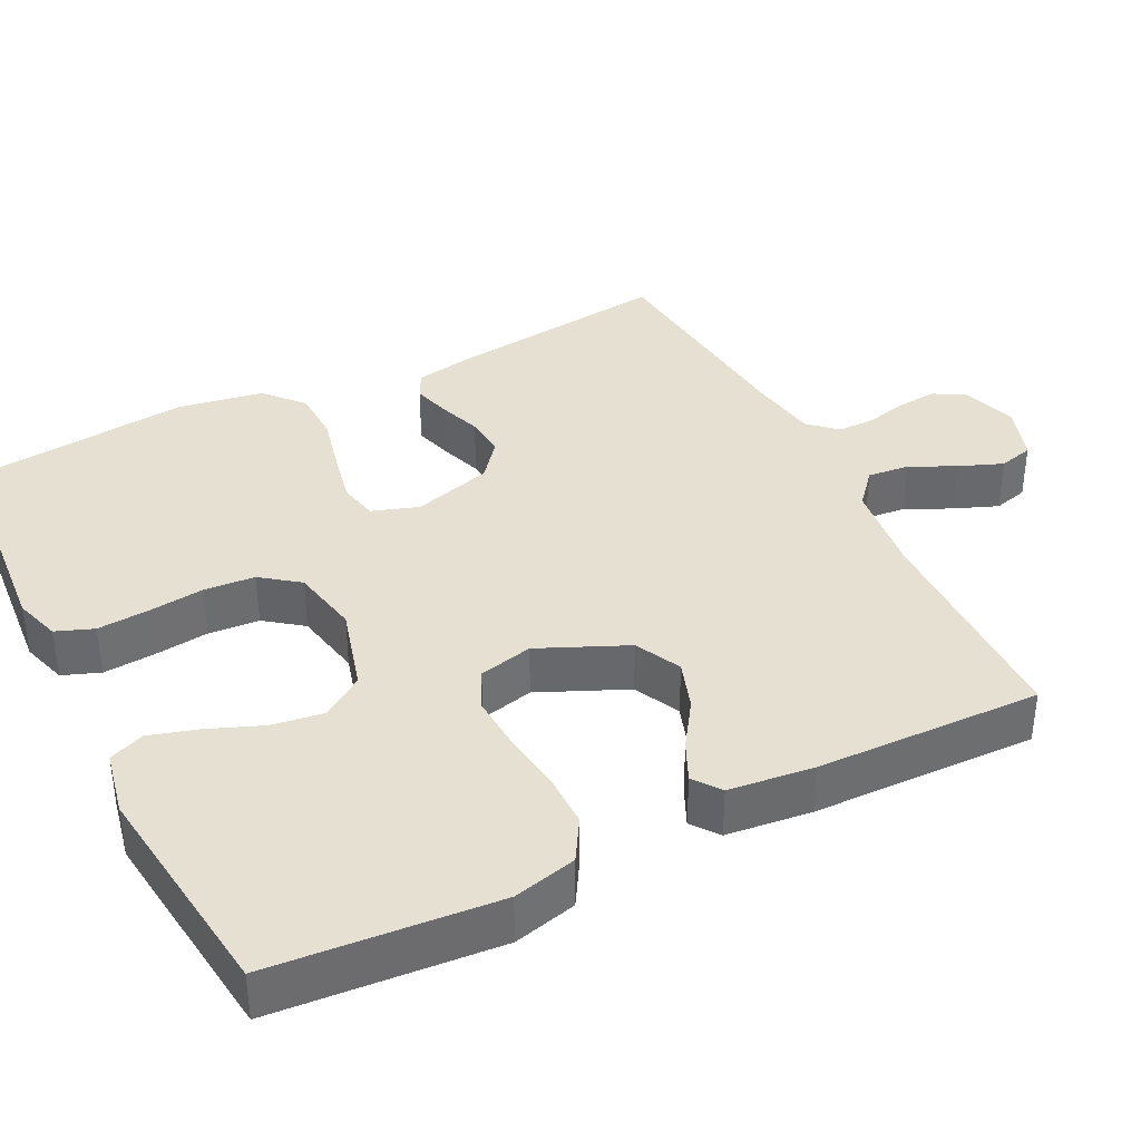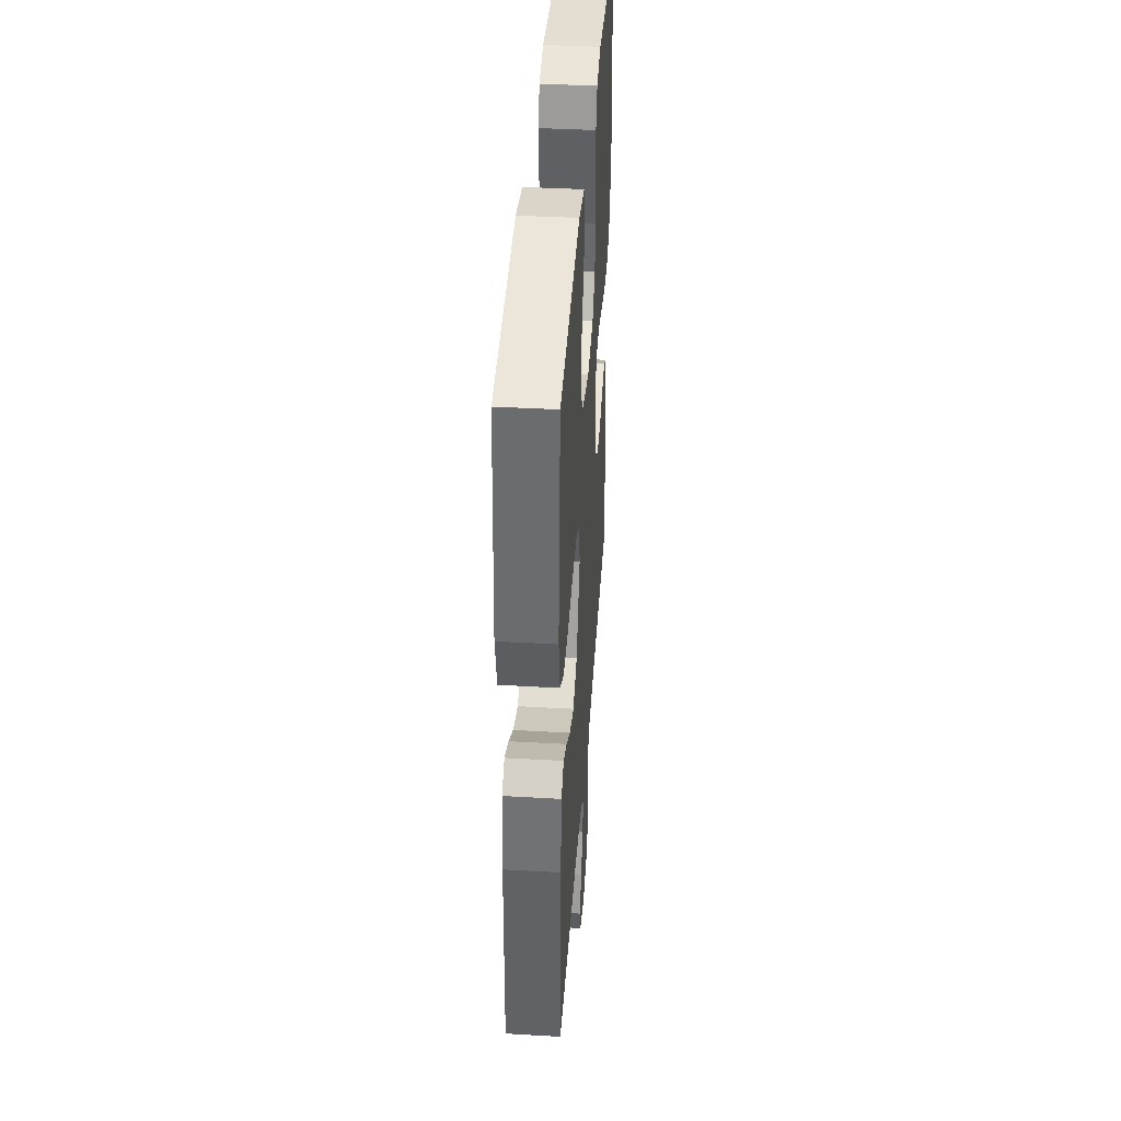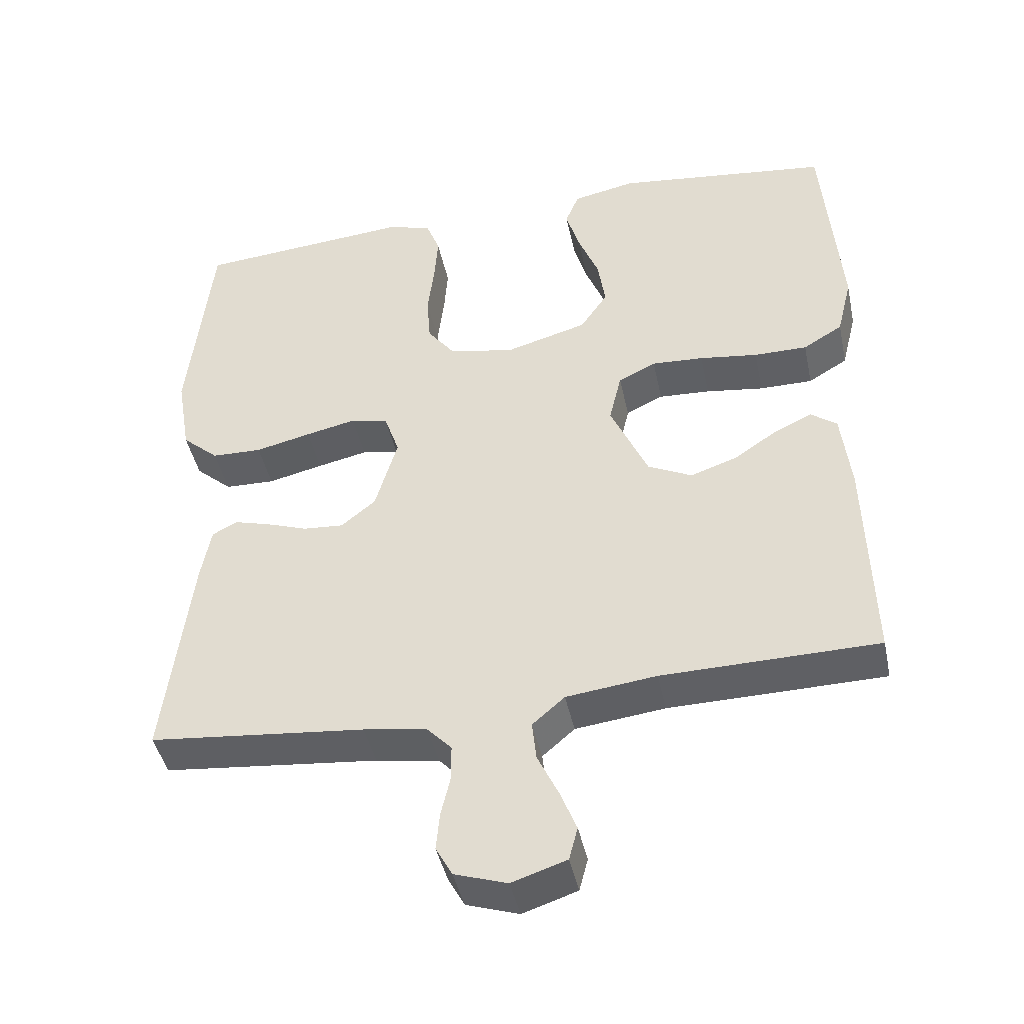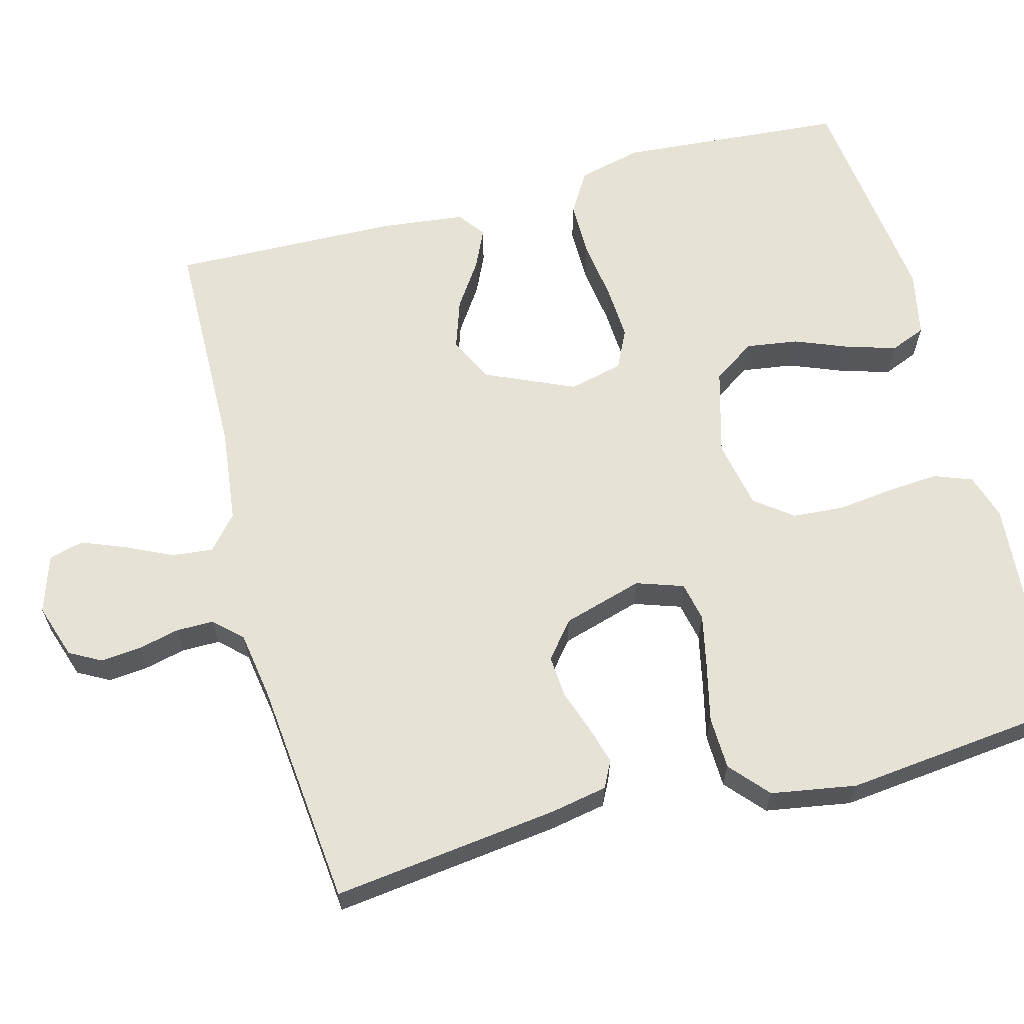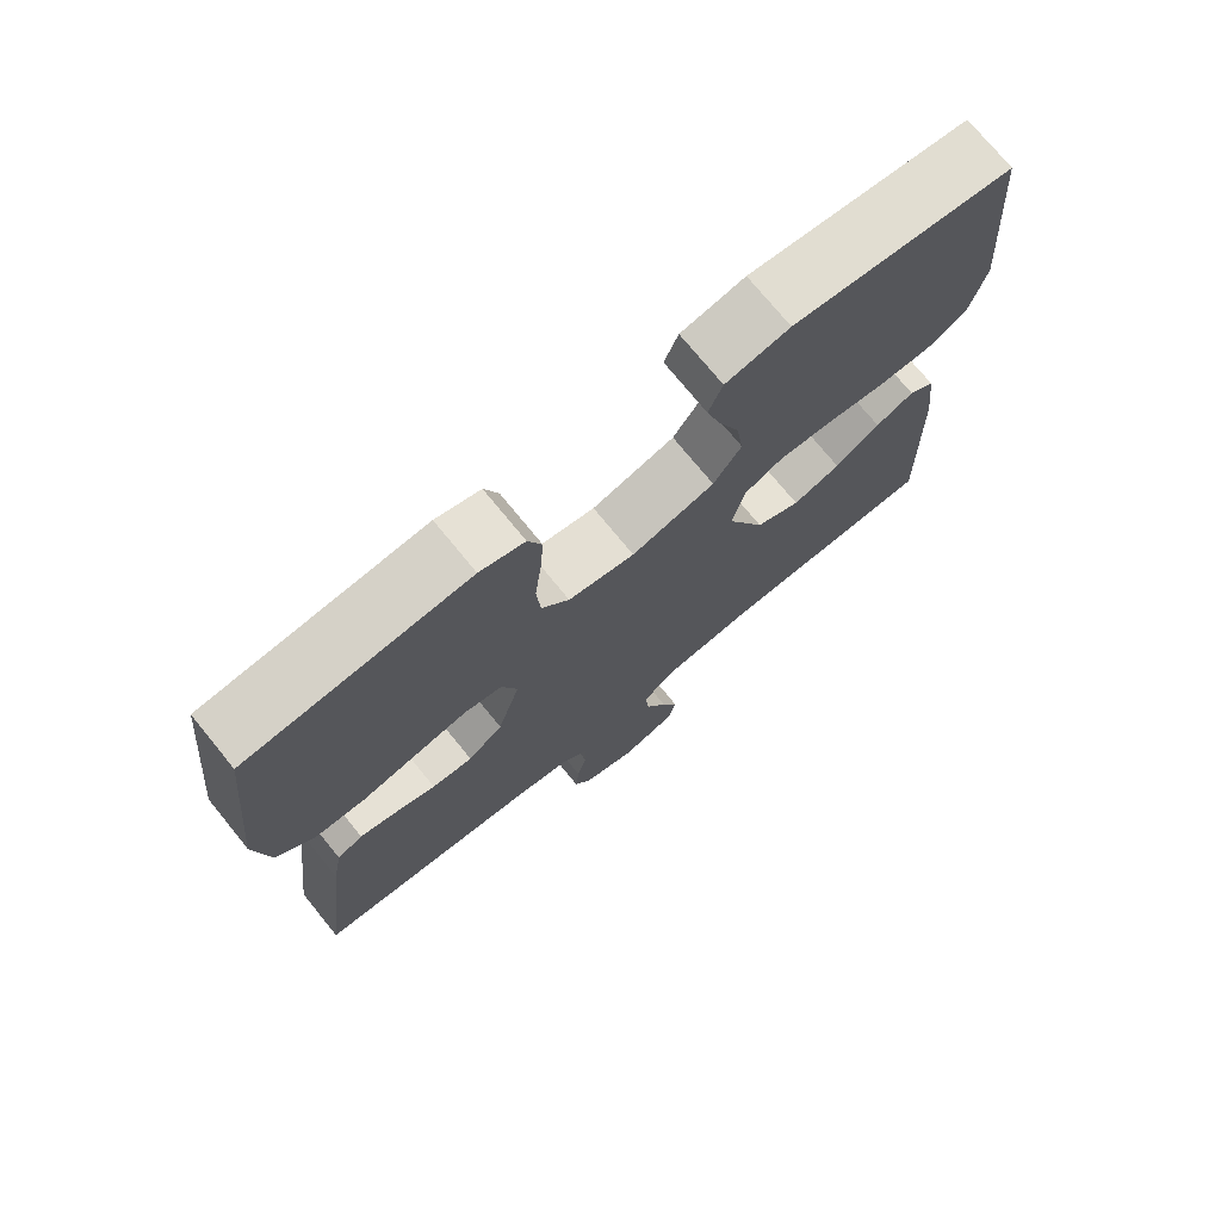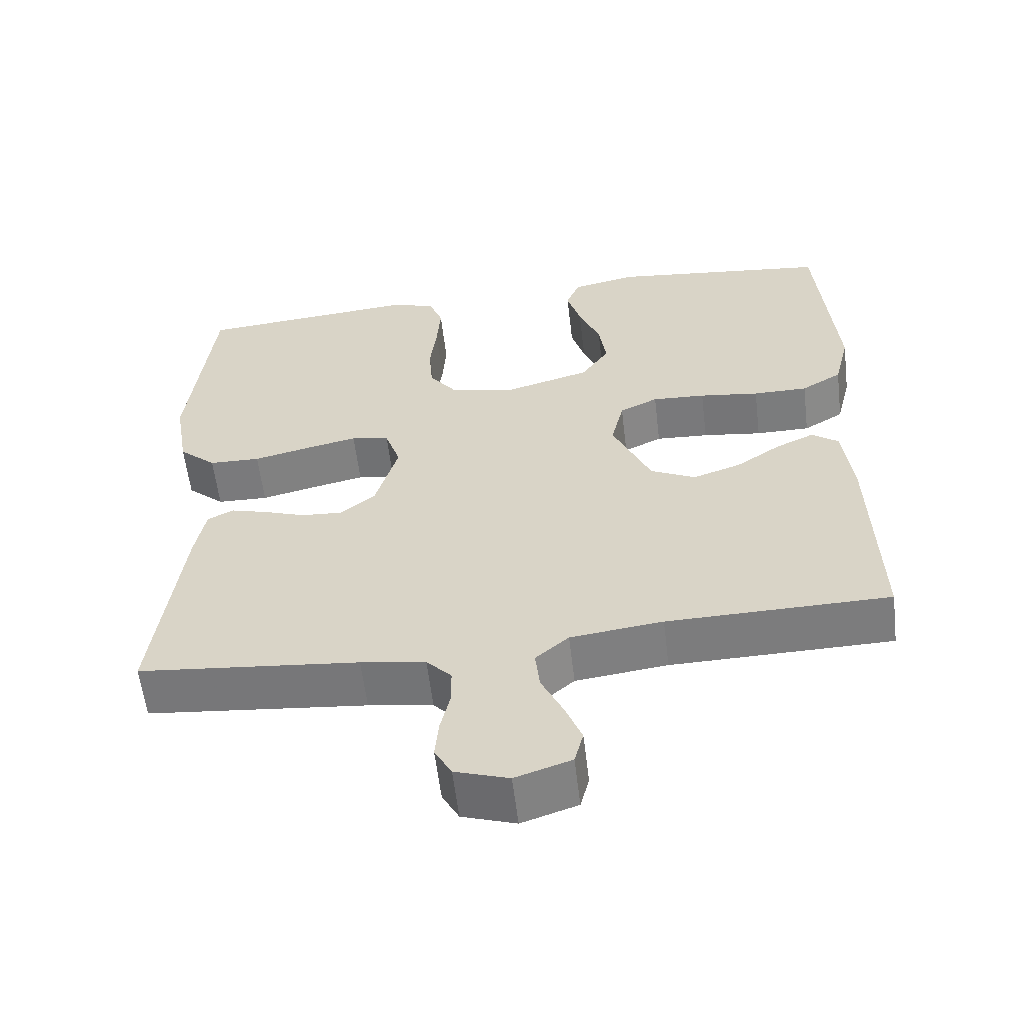
<metadata>
{"format":"obj","ext":"obj","renderer":"f3d","projection":"perspective","resolution":1024,"background":"white","views":[{"elev":37.7,"azim":63.3,"up":"+Y"},{"elev":40.6,"azim":94.0,"up":"+Z"},{"elev":-43.5,"azim":11.9,"up":"+Z"},{"elev":63.5,"azim":-104.9,"up":"+Y"},{"elev":74.0,"azim":-39.2,"up":"+Z"},{"elev":-58.6,"azim":6.8,"up":"+Z"}]}
</metadata>
<code>
v 0.5 0.07 -0.5
v 0.2 0.07 -0.505
v 0.075 0.07 -0.52
v 0.03 0.07 -0.559
v 0.036 0.07 -0.614
v 0.065 0.07 -0.675
v 0.088 0.07 -0.733
v 0.076 0.07 -0.779
v 0 0.07 -0.804
v -0.073 0.07 -0.78
v -0.096 0.07 -0.738
v -0.091 0.07 -0.685
v -0.078 0.07 -0.63
v -0.078 0.07 -0.58
v -0.112 0.07 -0.544
v -0.2 0.07 -0.53
v -0.5 0.07 -0.5
v -0.463 0.07 -0.2
v -0.449 0.07 -0.125
v -0.414 0.07 -0.107
v -0.364 0.07 -0.121
v -0.307 0.07 -0.141
v -0.251 0.07 -0.145
v -0.203 0.07 -0.106
v -0.172 0.07 0
v -0.193 0.07 0.062
v -0.245 0.07 0.073
v -0.315 0.07 0.058
v -0.392 0.07 0.04
v -0.462 0.07 0.042
v -0.513 0.07 0.087
v -0.532 0.07 0.2
v -0.5 0.07 0.5
v -0.2 0.07 0.525
v -0.139 0.07 0.506
v -0.12 0.07 0.456
v -0.125 0.07 0.388
v -0.134 0.07 0.313
v -0.129 0.07 0.245
v -0.091 0.07 0.195
v 0 0.07 0.177
v 0.114 0.07 0.209
v 0.152 0.07 0.265
v 0.142 0.07 0.334
v 0.113 0.07 0.407
v 0.094 0.07 0.471
v 0.113 0.07 0.518
v 0.2 0.07 0.536
v 0.5 0.07 0.5
v 0.524 0.07 0.2
v 0.503 0.07 0.115
v 0.448 0.07 0.082
v 0.374 0.07 0.082
v 0.293 0.07 0.093
v 0.221 0.07 0.097
v 0.169 0.07 0.072
v 0.152 0.07 0
v 0.204 0.07 -0.117
v 0.265 0.07 -0.147
v 0.33 0.07 -0.125
v 0.391 0.07 -0.084
v 0.443 0.07 -0.06
v 0.479 0.07 -0.087
v 0.492 0.07 -0.2
v 0.5 0 -0.5
v 0.2 0 -0.505
v 0.075 0 -0.52
v 0.03 0 -0.559
v 0.036 0 -0.614
v 0.065 0 -0.675
v 0.088 0 -0.733
v 0.076 0 -0.779
v 0 0 -0.804
v -0.073 0 -0.78
v -0.096 0 -0.738
v -0.091 0 -0.685
v -0.078 0 -0.63
v -0.078 0 -0.58
v -0.112 0 -0.544
v -0.2 0 -0.53
v -0.5 0 -0.5
v -0.463 0 -0.2
v -0.449 0 -0.125
v -0.414 0 -0.107
v -0.364 0 -0.121
v -0.307 0 -0.141
v -0.251 0 -0.145
v -0.203 0 -0.106
v -0.172 0 0
v -0.193 0 0.062
v -0.245 0 0.073
v -0.315 0 0.058
v -0.392 0 0.04
v -0.462 0 0.042
v -0.513 0 0.087
v -0.532 0 0.2
v -0.5 0 0.5
v -0.2 0 0.525
v -0.139 0 0.506
v -0.12 0 0.456
v -0.125 0 0.388
v -0.134 0 0.313
v -0.129 0 0.245
v -0.091 0 0.195
v 0 0 0.177
v 0.114 0 0.209
v 0.152 0 0.265
v 0.142 0 0.334
v 0.113 0 0.407
v 0.094 0 0.471
v 0.113 0 0.518
v 0.2 0 0.536
v 0.5 0 0.5
v 0.524 0 0.2
v 0.503 0 0.115
v 0.448 0 0.082
v 0.374 0 0.082
v 0.293 0 0.093
v 0.221 0 0.097
v 0.169 0 0.072
v 0.152 0 0
v 0.204 0 -0.117
v 0.265 0 -0.147
v 0.33 0 -0.125
v 0.391 0 -0.084
v 0.443 0 -0.06
v 0.479 0 -0.087
v 0.492 0 -0.2
f 63 64 1 2
f 60 61 62 63
f 59 60 63 2
f 58 59 2 3
f 57 58 3 4
f 51 52 53 54
f 51 54 55
f 50 51 55
f 49 50 55
f 48 49 55 56
f 44 45 46 47
f 44 47 48
f 43 44 48
f 35 36 37 38
f 33 34 35 38
f 33 38 39
f 32 33 39 40
f 28 29 30 31
f 27 28 31 32
f 26 27 32 40
f 19 20 21 22
f 17 18 19 22
f 16 17 22 23
f 15 16 23 24
f 10 11 12 13
f 10 13 14
f 9 10 14
f 8 9 14
f 5 6 7 8
f 5 8 14
f 4 5 14 15
f 43 48 56 57
f 42 43 57 4
f 41 42 4 15
f 25 26 40 41
f 15 24 25 41
f 66 65 128 127
f 127 126 125 124
f 66 127 124 123
f 67 66 123 122
f 68 67 122 121
f 118 117 116 115
f 119 118 115
f 119 115 114
f 119 114 113
f 120 119 113 112
f 111 110 109 108
f 112 111 108
f 112 108 107
f 102 101 100 99
f 102 99 98 97
f 103 102 97
f 104 103 97 96
f 95 94 93 92
f 96 95 92 91
f 104 96 91 90
f 86 85 84 83
f 86 83 82 81
f 87 86 81 80
f 88 87 80 79
f 77 76 75 74
f 78 77 74
f 78 74 73
f 78 73 72
f 72 71 70 69
f 78 72 69
f 79 78 69 68
f 121 120 112 107
f 68 121 107 106
f 79 68 106 105
f 105 104 90 89
f 105 89 88 79
f 1 65 66 2
f 2 66 67 3
f 3 67 68 4
f 4 68 69 5
f 5 69 70 6
f 6 70 71 7
f 7 71 72 8
f 8 72 73 9
f 9 73 74 10
f 10 74 75 11
f 11 75 76 12
f 12 76 77 13
f 13 77 78 14
f 14 78 79 15
f 15 79 80 16
f 16 80 81 17
f 17 81 82 18
f 18 82 83 19
f 19 83 84 20
f 20 84 85 21
f 21 85 86 22
f 22 86 87 23
f 23 87 88 24
f 24 88 89 25
f 25 89 90 26
f 26 90 91 27
f 27 91 92 28
f 28 92 93 29
f 29 93 94 30
f 30 94 95 31
f 31 95 96 32
f 32 96 97 33
f 33 97 98 34
f 34 98 99 35
f 35 99 100 36
f 36 100 101 37
f 37 101 102 38
f 38 102 103 39
f 39 103 104 40
f 40 104 105 41
f 41 105 106 42
f 42 106 107 43
f 43 107 108 44
f 44 108 109 45
f 45 109 110 46
f 46 110 111 47
f 47 111 112 48
f 48 112 113 49
f 49 113 114 50
f 50 114 115 51
f 51 115 116 52
f 52 116 117 53
f 53 117 118 54
f 54 118 119 55
f 55 119 120 56
f 56 120 121 57
f 57 121 122 58
f 58 122 123 59
f 59 123 124 60
f 60 124 125 61
f 61 125 126 62
f 62 126 127 63
f 63 127 128 64
f 64 128 65 1

</code>
